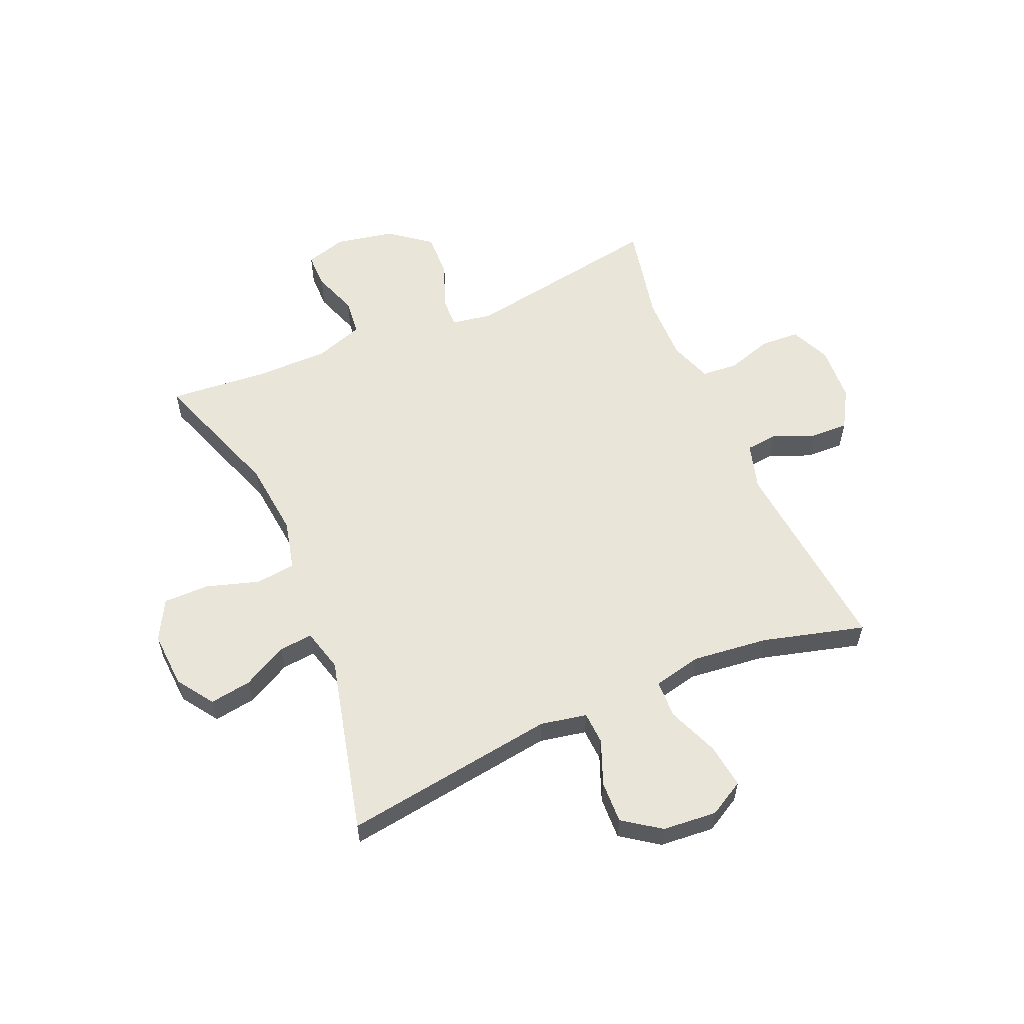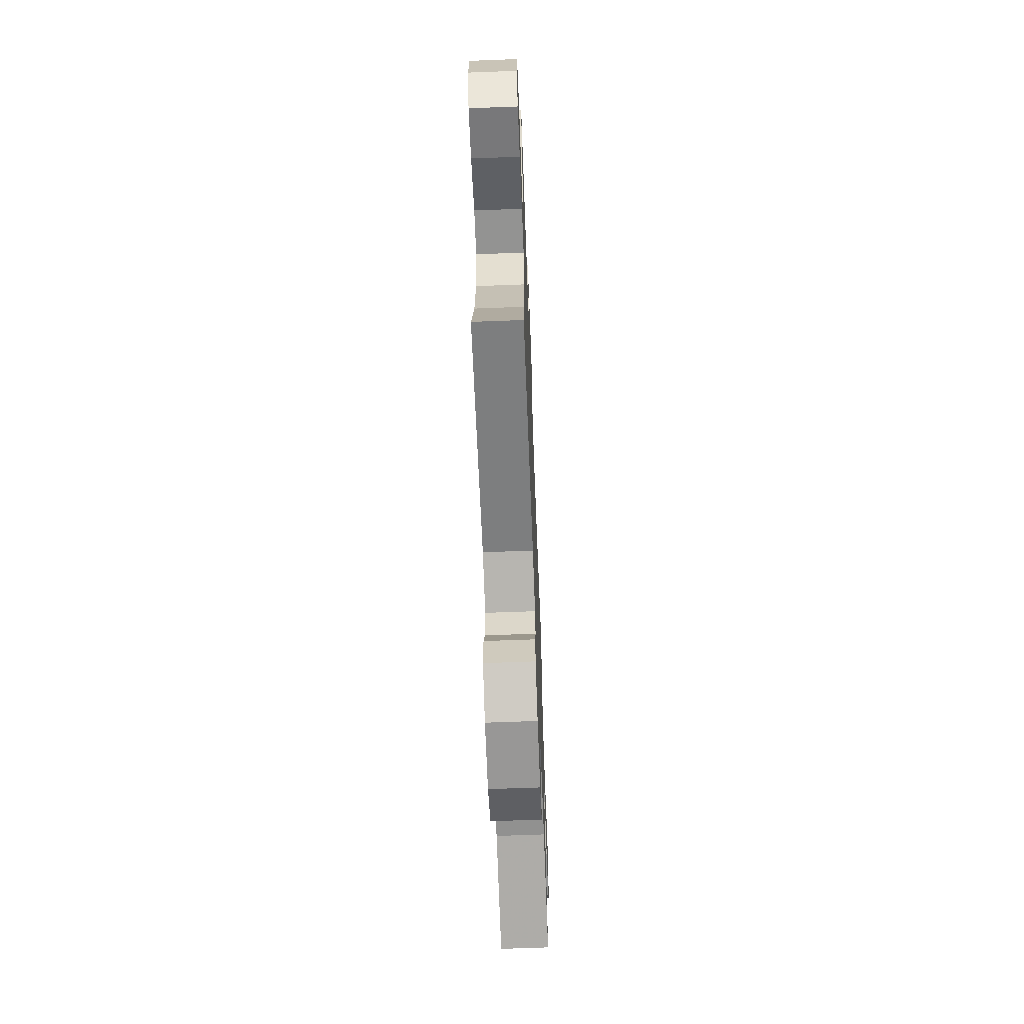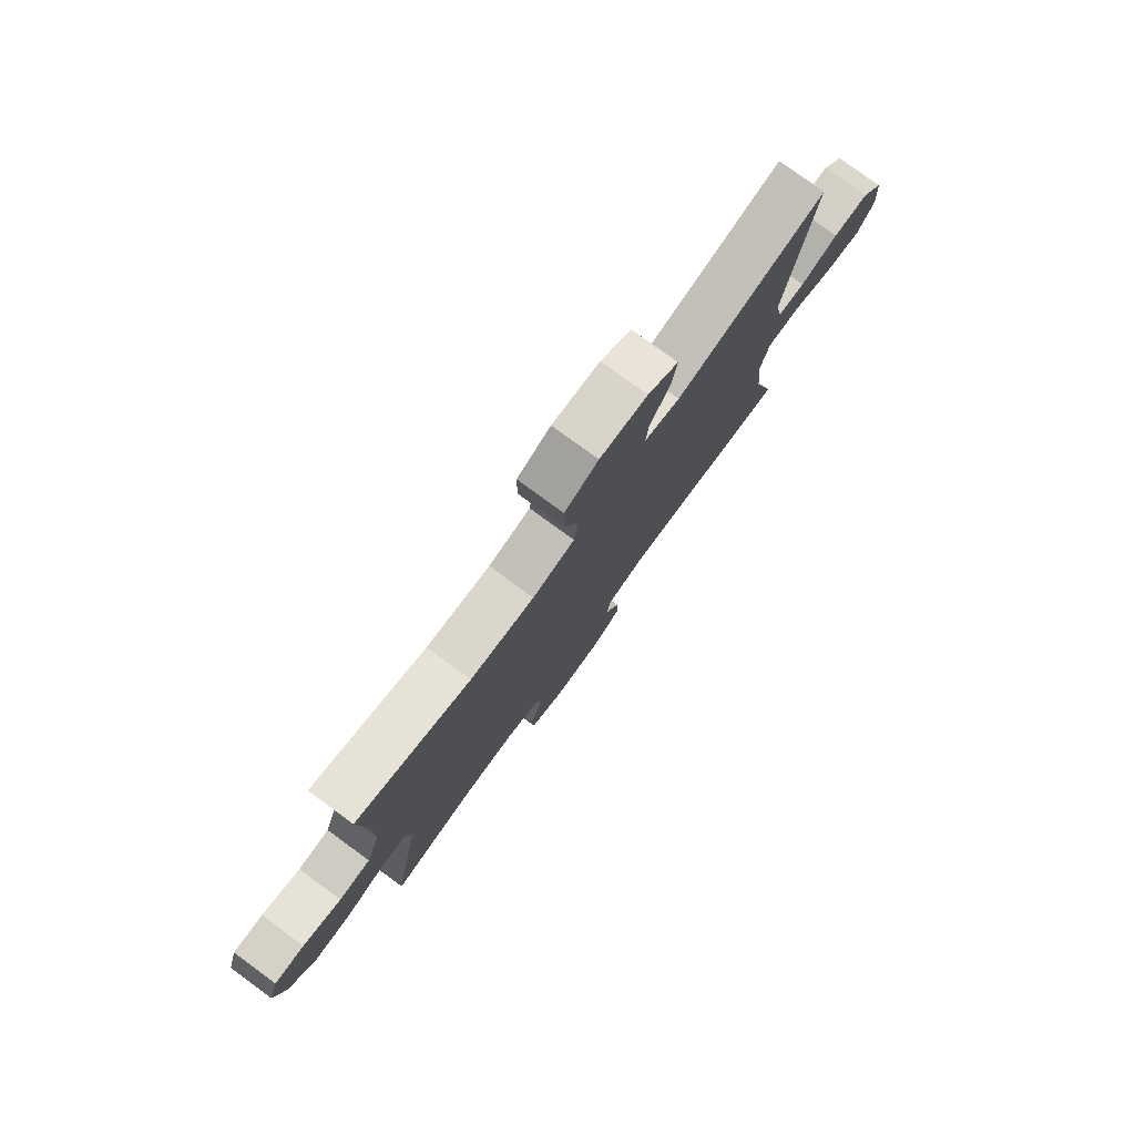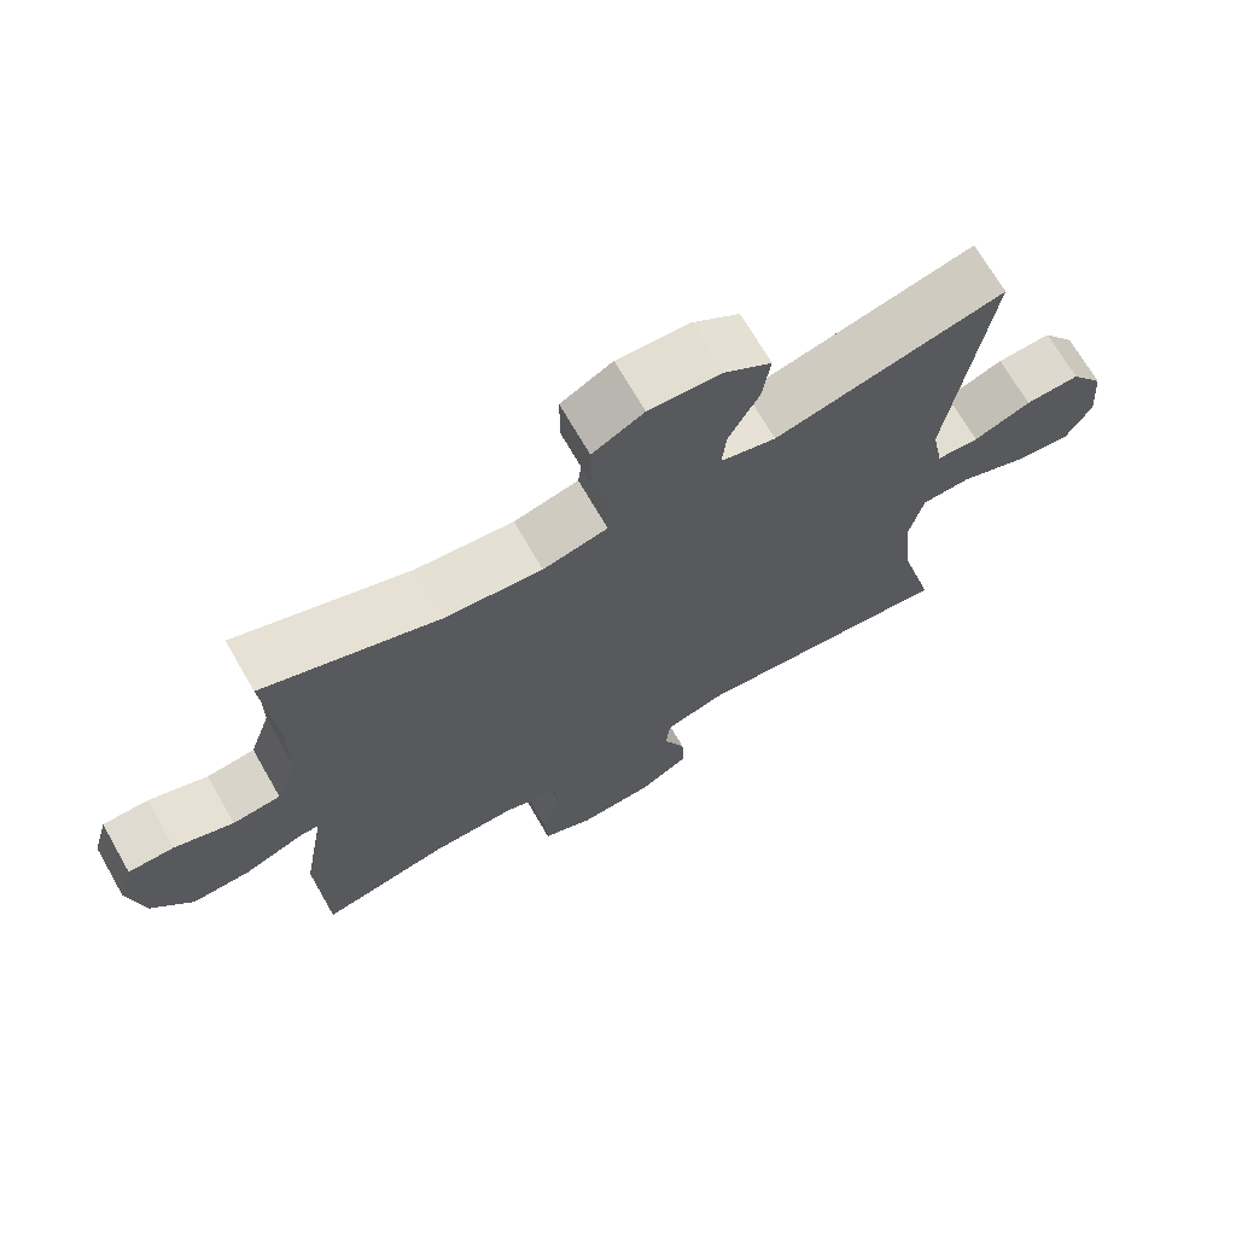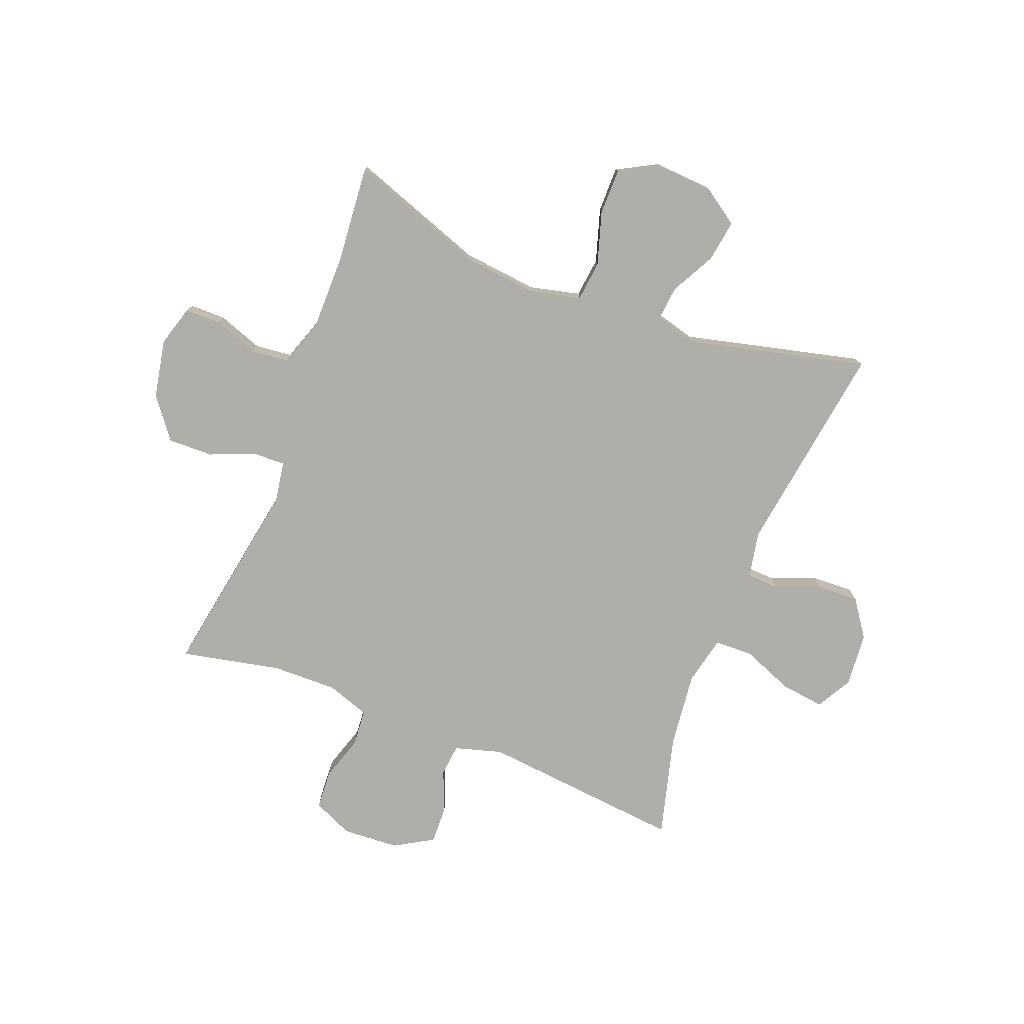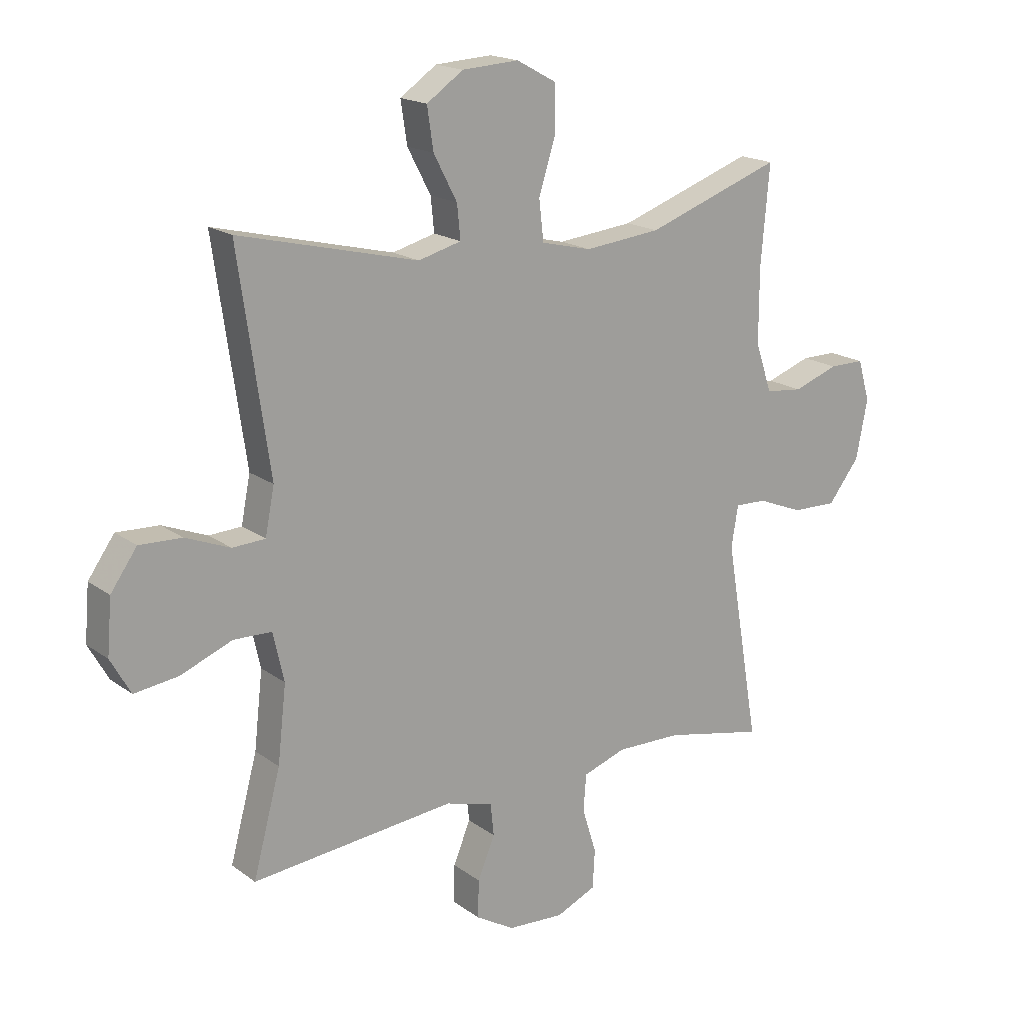
<metadata>
{"format":"obj","ext":"obj","renderer":"f3d","projection":"perspective","resolution":1024,"background":"white","views":[{"elev":57.9,"azim":66.7,"up":"+Y"},{"elev":-64.9,"azim":92.2,"up":"+Z"},{"elev":79.1,"azim":-53.9,"up":"+Z"},{"elev":69.9,"azim":-29.9,"up":"+Z"},{"elev":-77.5,"azim":-21.3,"up":"+Y"},{"elev":17.9,"azim":144.2,"up":"+Z"}]}
</metadata>
<code>
v -0.5 0.07 0.5
v -0.263 0.07 0.416
v -0.13 0.07 0.402
v -0.042 0.07 0.423
v -0.034 0.07 0.493
v -0.063 0.07 0.586
v -0.063 0.07 0.666
v 0.007 0.07 0.704
v 0.106 0.07 0.698
v 0.17 0.07 0.654
v 0.159 0.07 0.581
v 0.118 0.07 0.503
v 0.112 0.07 0.444
v 0.187 0.07 0.424
v 0.5 0.07 0.5
v 0.446 0.07 0.125
v 0.462 0.07 0.044
v 0.519 0.07 0.041
v 0.597 0.07 0.072
v 0.671 0.07 0.075
v 0.717 0.07 0.01
v 0.725 0.07 -0.085
v 0.69 0.07 -0.147
v 0.613 0.07 -0.137
v 0.523 0.07 -0.101
v 0.456 0.07 -0.103
v 0.437 0.07 -0.188
v 0.452 0.07 -0.321
v 0.5 0.07 -0.5
v 0.143 0.07 -0.465
v 0.06 0.07 -0.489
v 0.054 0.07 -0.545
v 0.084 0.07 -0.618
v 0.086 0.07 -0.684
v 0.018 0.07 -0.724
v -0.081 0.07 -0.73
v -0.151 0.07 -0.699
v -0.155 0.07 -0.631
v -0.13 0.07 -0.551
v -0.135 0.07 -0.487
v -0.21 0.07 -0.461
v -0.325 0.07 -0.463
v -0.5 0.07 -0.5
v -0.44 0.07 -0.148
v -0.452 0.07 -0.076
v -0.507 0.07 -0.078
v -0.587 0.07 -0.11
v -0.666 0.07 -0.112
v -0.721 0.07 -0.041
v -0.741 0.07 0.062
v -0.72 0.07 0.134
v -0.658 0.07 0.134
v -0.579 0.07 0.106
v -0.514 0.07 0.113
v -0.485 0.07 0.198
v -0.485 0.07 0.328
v -0.5 0 0.5
v -0.263 0 0.416
v -0.13 0 0.402
v -0.042 0 0.423
v -0.034 0 0.493
v -0.063 0 0.586
v -0.063 0 0.666
v 0.007 0 0.704
v 0.106 0 0.698
v 0.17 0 0.654
v 0.159 0 0.581
v 0.118 0 0.503
v 0.112 0 0.444
v 0.187 0 0.424
v 0.5 0 0.5
v 0.446 0 0.125
v 0.462 0 0.044
v 0.519 0 0.041
v 0.597 0 0.072
v 0.671 0 0.075
v 0.717 0 0.01
v 0.725 0 -0.085
v 0.69 0 -0.147
v 0.613 0 -0.137
v 0.523 0 -0.101
v 0.456 0 -0.103
v 0.437 0 -0.188
v 0.452 0 -0.321
v 0.5 0 -0.5
v 0.143 0 -0.465
v 0.06 0 -0.489
v 0.054 0 -0.545
v 0.084 0 -0.618
v 0.086 0 -0.684
v 0.018 0 -0.724
v -0.081 0 -0.73
v -0.151 0 -0.699
v -0.155 0 -0.631
v -0.13 0 -0.551
v -0.135 0 -0.487
v -0.21 0 -0.461
v -0.325 0 -0.463
v -0.5 0 -0.5
v -0.44 0 -0.148
v -0.452 0 -0.076
v -0.507 0 -0.078
v -0.587 0 -0.11
v -0.666 0 -0.112
v -0.721 0 -0.041
v -0.741 0 0.062
v -0.72 0 0.134
v -0.658 0 0.134
v -0.579 0 0.106
v -0.514 0 0.113
v -0.485 0 0.198
v -0.485 0 0.328
f 51 52 53
f 50 51 53
f 49 50 53
f 48 49 53
f 47 48 53
f 46 47 53
f 45 46 53 54
f 42 43 44
f 41 42 44 45
f 45 54 55
f 41 45 55
f 40 41 55
f 37 38 39
f 36 37 39
f 35 36 39
f 34 35 39
f 33 34 39
f 32 33 39
f 31 32 39 40
f 28 29 30
f 40 55 56
f 31 40 56
f 30 31 56
f 28 30 56
f 27 28 56
f 23 24 25
f 22 23 25
f 21 22 25
f 20 21 25
f 19 20 25
f 18 19 25
f 17 18 25 26
f 14 15 16
f 26 27 56
f 17 26 56
f 16 17 56
f 14 16 56
f 13 14 56
f 10 11 12
f 9 10 12
f 8 9 12
f 7 8 12
f 6 7 12
f 5 6 12
f 56 1 2
f 56 2 3
f 13 56 3
f 4 5 12 13
f 3 4 13
f 109 108 107
f 109 107 106
f 109 106 105
f 109 105 104
f 109 104 103
f 109 103 102
f 110 109 102 101
f 100 99 98
f 101 100 98 97
f 111 110 101
f 111 101 97
f 111 97 96
f 95 94 93
f 95 93 92
f 95 92 91
f 95 91 90
f 95 90 89
f 95 89 88
f 96 95 88 87
f 86 85 84
f 112 111 96
f 112 96 87
f 112 87 86
f 112 86 84
f 112 84 83
f 81 80 79
f 81 79 78
f 81 78 77
f 81 77 76
f 81 76 75
f 81 75 74
f 82 81 74 73
f 72 71 70
f 112 83 82
f 112 82 73
f 112 73 72
f 112 72 70
f 112 70 69
f 68 67 66
f 68 66 65
f 68 65 64
f 68 64 63
f 68 63 62
f 68 62 61
f 58 57 112
f 59 58 112
f 59 112 69
f 69 68 61 60
f 69 60 59
f 1 57 58 2
f 2 58 59 3
f 3 59 60 4
f 4 60 61 5
f 5 61 62 6
f 6 62 63 7
f 7 63 64 8
f 8 64 65 9
f 9 65 66 10
f 10 66 67 11
f 11 67 68 12
f 12 68 69 13
f 13 69 70 14
f 14 70 71 15
f 15 71 72 16
f 16 72 73 17
f 17 73 74 18
f 18 74 75 19
f 19 75 76 20
f 20 76 77 21
f 21 77 78 22
f 22 78 79 23
f 23 79 80 24
f 24 80 81 25
f 25 81 82 26
f 26 82 83 27
f 27 83 84 28
f 28 84 85 29
f 29 85 86 30
f 30 86 87 31
f 31 87 88 32
f 32 88 89 33
f 33 89 90 34
f 34 90 91 35
f 35 91 92 36
f 36 92 93 37
f 37 93 94 38
f 38 94 95 39
f 39 95 96 40
f 40 96 97 41
f 41 97 98 42
f 42 98 99 43
f 43 99 100 44
f 44 100 101 45
f 45 101 102 46
f 46 102 103 47
f 47 103 104 48
f 48 104 105 49
f 49 105 106 50
f 50 106 107 51
f 51 107 108 52
f 52 108 109 53
f 53 109 110 54
f 54 110 111 55
f 55 111 112 56
f 56 112 57 1

</code>
